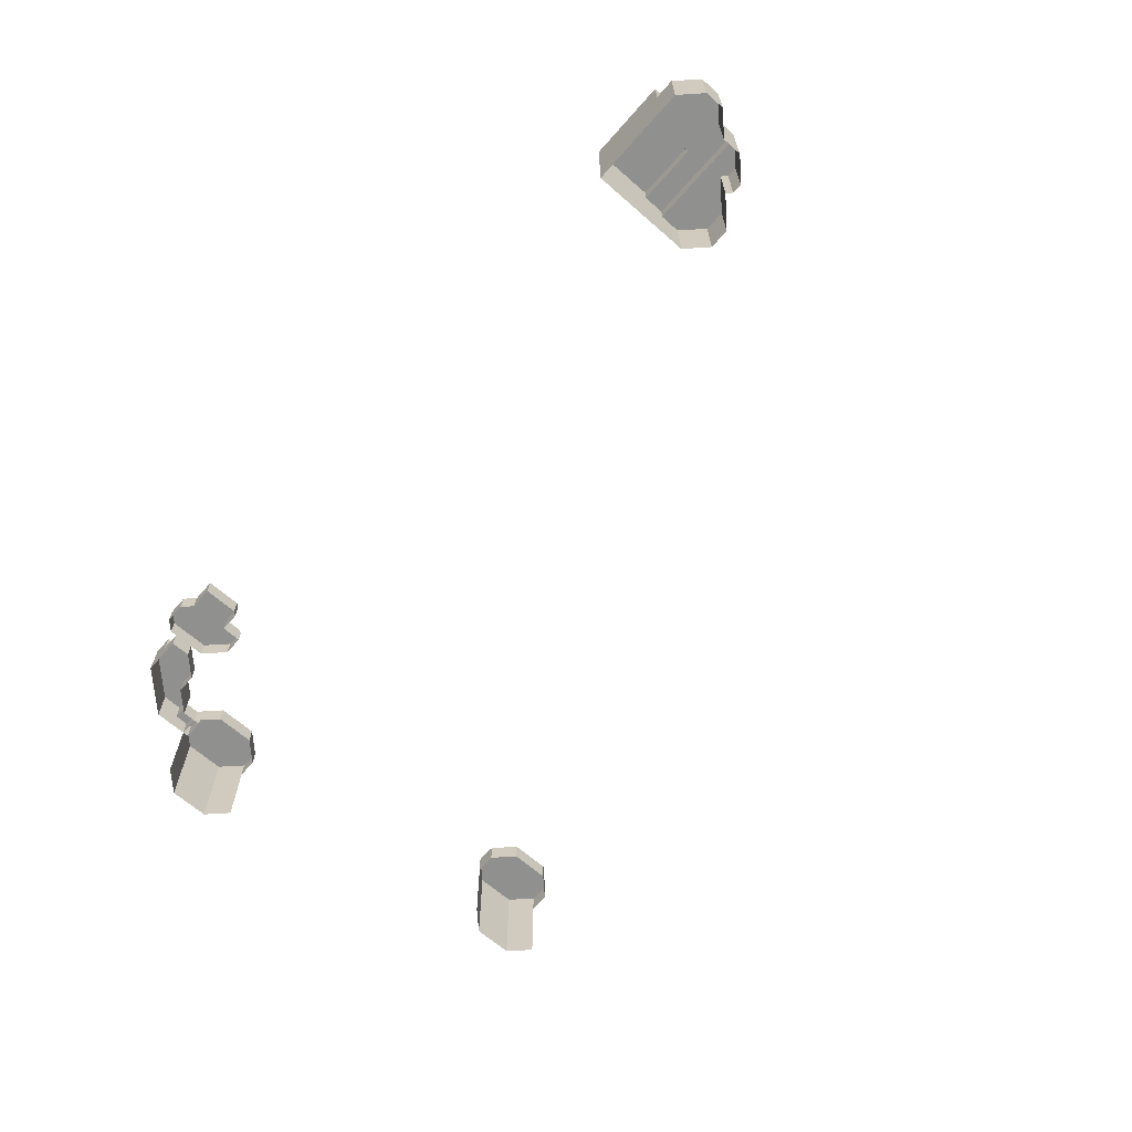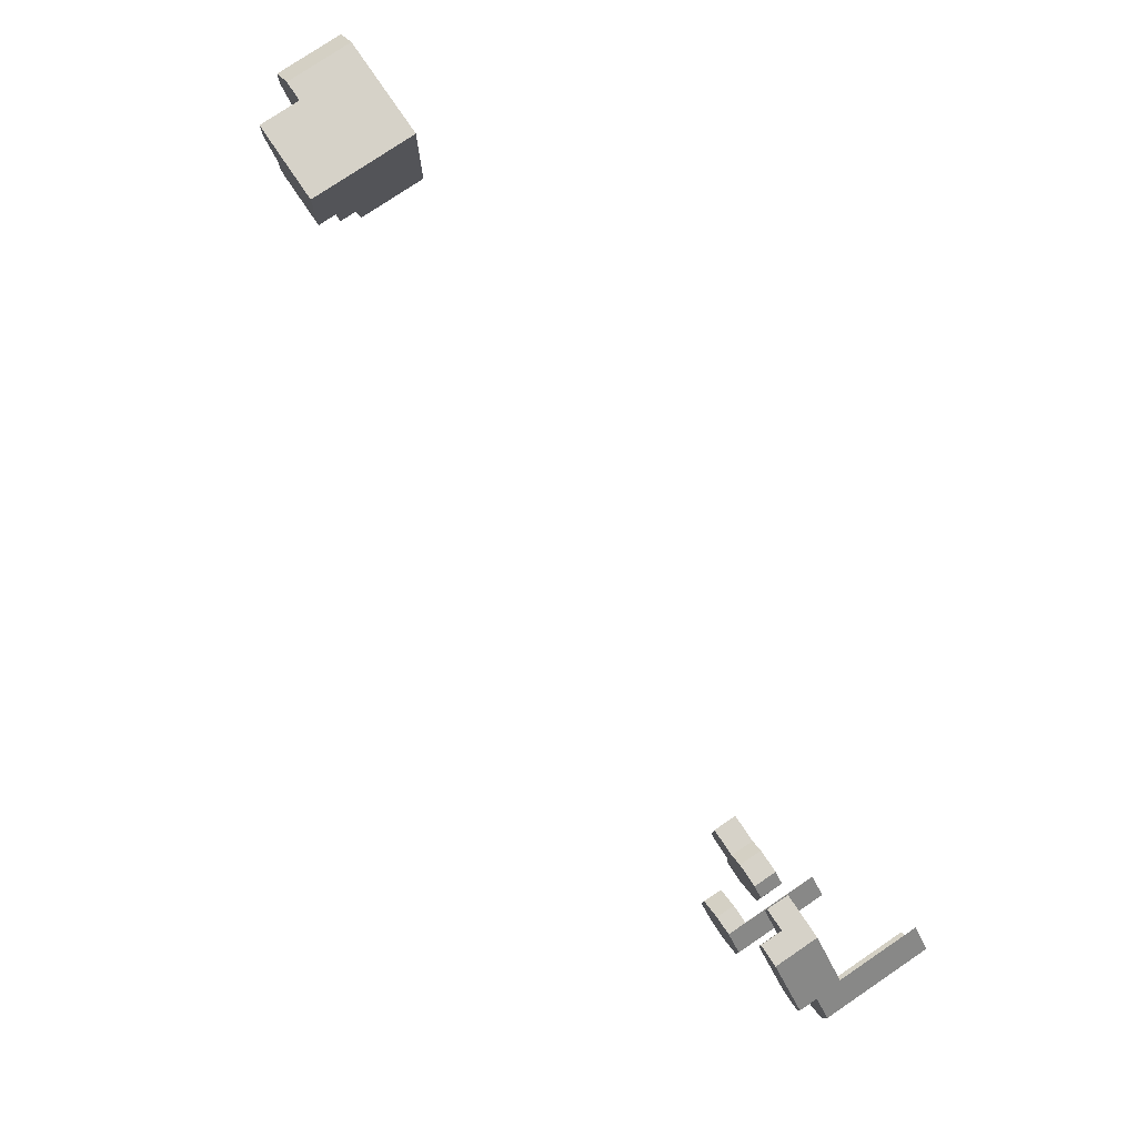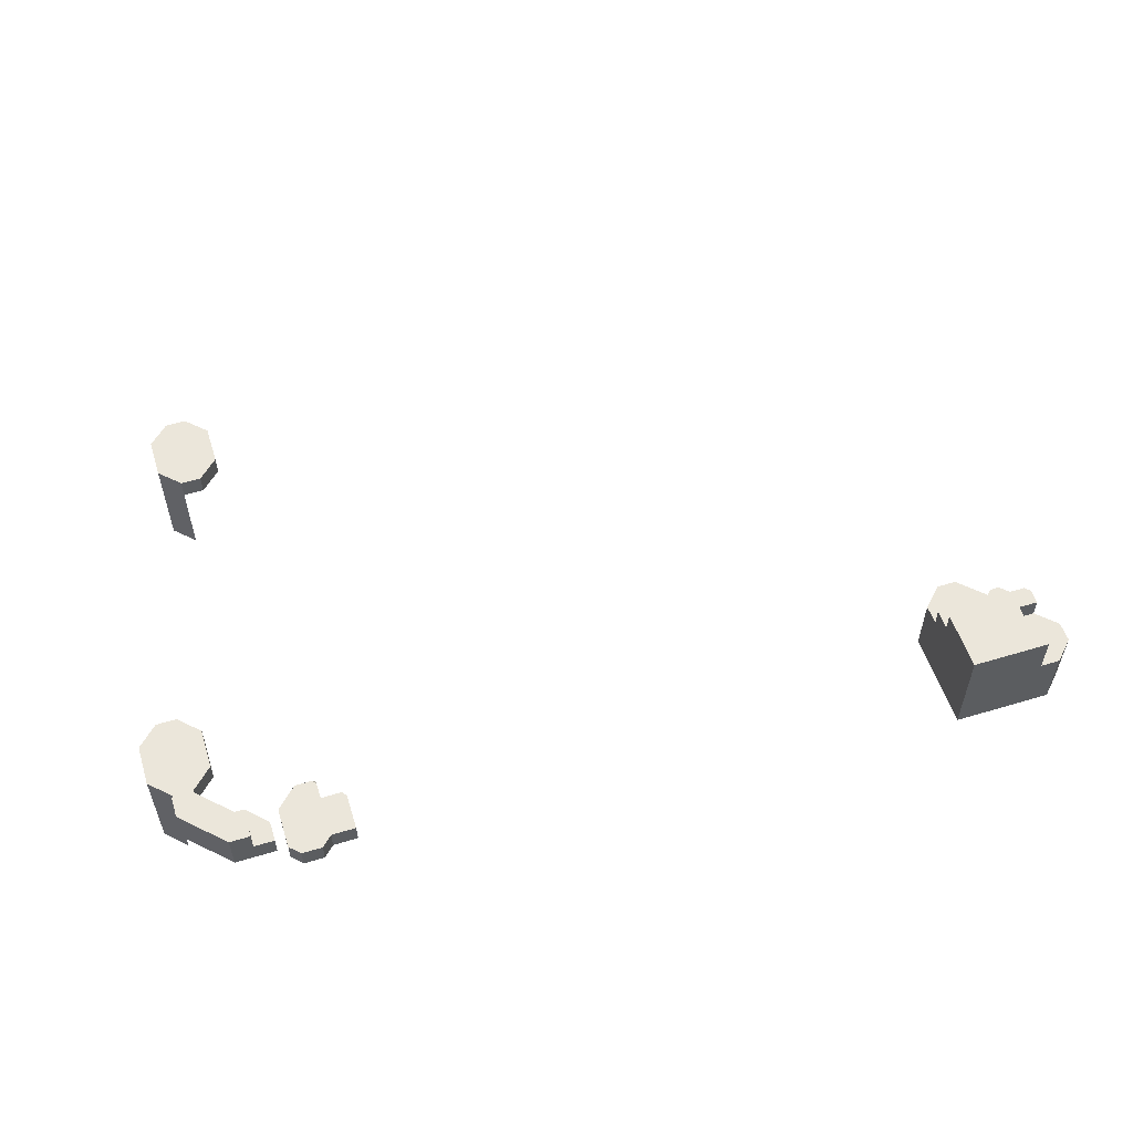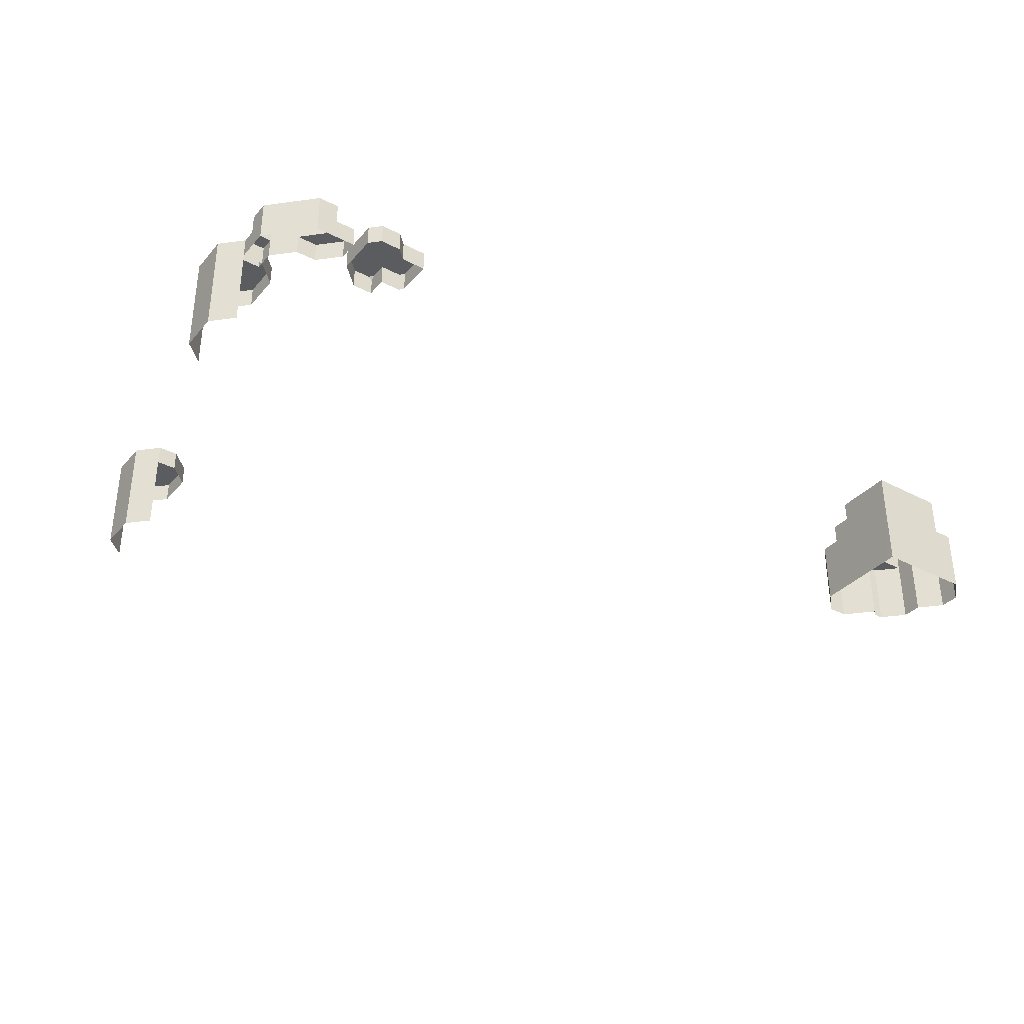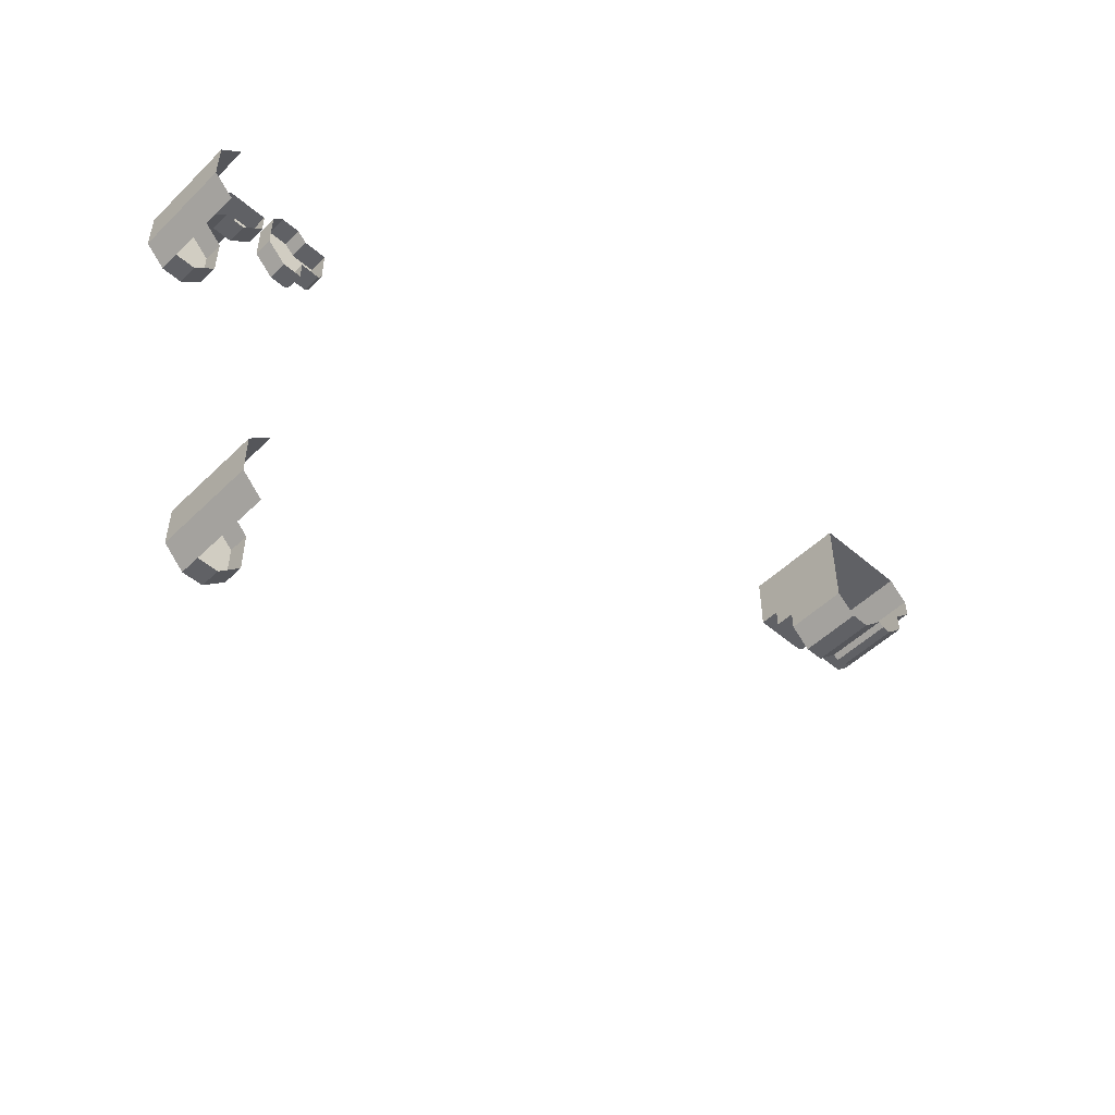
<metadata>
{"format":"obj","ext":"obj","renderer":"f3d","projection":"perspective","resolution":1024,"background":"white","views":[{"elev":-65.5,"azim":48.6,"up":"+Y"},{"elev":78.1,"azim":-124.0,"up":"+Z"},{"elev":54.9,"azim":-17.7,"up":"+Y"},{"elev":-34.9,"azim":-34.8,"up":"+Y"},{"elev":-50.1,"azim":-43.3,"up":"+Z"}]}
</metadata>
<code>
g Combined Mesh (root: scene) 43
v -174.8 16 -36
v -178.8 16 -36
v -174.8 20 -36
v -178.8 20 -36
v -182.8 16 -48
v -178.8 16 -52
v -182.8 20 -48
v -178.8 20 -52
v -178.8 16 -52
v -174.8 16 -52
v -178.8 20 -52
v -174.8 20 -52
v -174.8 20 -48
v -182.8 20 -48
v -174.8 20 -52
v -178.8 20 -52
v -174.8 20 -52
v -174.8 16 -52
v -170.8 20 -48
v -170.8 16 -48
v -174.8 16 -36
v -174.8 20 -36
v -170.8 16 -40
v -170.8 20 -40
v -170.8 20 -48
v -182.8 16 -44
v -182.8 16 -48
v -182.8 20 -48
v -182.8 20 -44
v -182.8 16 -40
v -182.8 20 -40
v -170.8 20 -48
v -170.8 16 -44
v -170.8 20 -44
v -170.8 16 -48
v -170.8 16 -40
v -170.8 20 -40
v -182.8 16 -40
v -182.8 20 -40
v -178.8 16 -36
v -178.8 20 -36
v -174.8 20 -44
v -182.8 20 -44
v -170.8 20 -44
v -174.8 20 -40
v -182.8 20 -44
v -182.8 20 -40
v -170.8 20 -40
v -170.8 20 -44
v -174.8 20 -36
v -182.8 20 -40
v -174.8 20 -40
v -178.8 20 -36
v -174.8 20 -36
v -174.8 20 -40
v -170.8 20 -40
v -182.8 0 -48
v -178.8 0 -52
v -182.8 0 -44
v -182.8 0 -48
v -182.8 0 -40
v -178.8 0 -36
v -182.8 0 -40
v -182.8 16 50
v -186.8 16 50
v -186.8 20 50
v -182.8 20 50
v -186.8 24 50
v -182.8 24 50
v -194.8 16 42
v -194.8 16 38
v -194.8 20 38
v -194.8 20 42
v -194.8 24 38
v -194.8 24 42
v -194.8 24 38
v -190.8 20 38
v -190.8 24 38
v -194.8 20 38
v -194.8 20 34
v -190.8 16 34
v -190.8 20 34
v -194.8 16 34
v -178.8 20 46
v -178.8 16 50
v -178.8 20 50
v -178.8 16 46
v -182.8 24 46
v -182.8 20 50
v -182.8 24 50
v -182.8 20 46
v -188.8 24 44
v -186.8 24 50
v -190.8 24 46
v -182.8 24 50
v -194.8 24 38
v -194.8 24 42
v -186.8 24 42
v -182.8 24 46
v -190.8 24 38
v -186.8 16 50
v -190.8 16 46
v -190.8 20 46
v -186.8 20 50
v -194.8 16 42
v -194.8 20 42
v -190.8 24 46
v -186.8 24 50
v -194.8 24 42
v -182.8 20 42
v -178.8 16 46
v -178.8 20 46
v -182.8 16 42
v -190.8 20 38
v -186.8 16 42
v -186.8 20 42
v -190.8 16 38
v -186.8 24 42
v -182.8 20 46
v -182.8 24 46
v -190.8 24 38
v -178.8 16 50
v -178.8 20 50
v -182.8 20 50
v -182.8 20 46
v -178.8 20 50
v -178.8 20 46
v -186.8 20 42
v -182.8 20 42
v -186.8 20 42
v -186.8 16 42
v -182.8 20 42
v -182.8 16 42
v -190.8 16 38
v -190.8 20 38
v -190.8 16 34
v -190.8 20 34
v -190.8 20 38
v -194.8 20 38
v -190.8 20 34
v -194.8 20 34
v -194.8 20 34
v -194.8 16 34
v -40 -5 36
v -40 -5 32
v -40 8 36
v -40 8 32
v -24 -5 32
v -20 -5 36
v -24 8 32
v -20 8 36
v -20 8 36
v -20 -5 40
v -20 8 40
v -20 -5 36
v -40 -5 40
v -40 6 40
v -20 -5 52
v -24 -5 52
v -24 8 52
v -20 8 52
v -28 -5 32
v -28 8 32
v -32 -5 28
v -32 8 28
v -40 8 32
v -40 -5 32
v -36 8 28
v -36 -5 28
v -20 -5 52
v -20 8 52
v -16 -5 48
v -16 8 48
v -20 8 40
v -20 -5 40
v -16 8 44
v -16 -5 44
v -40 12 40
v -40 12 36
v -40 -5 52
v -40 -5 48
v -40 7 48
v -40 8 52
v -40 11.5 48
v -40 12 52
v -40 16 48
v -40 16 52
v -24 16 48
v -24 12 52
v -24 16 52
v -24 12 48
v -40 -5 44
v -40 6.5 44
v -40 11.25 44
v -40 16 44
v -40 16 40
v -28 16 44
v -24 12 48
v -24 16 48
v -28 12 44
v -36 -5 52
v -36 8 52
v -40 -5 52
v -40 8 52
v -36 12 52
v -24 12 52
v -40 12 52
v -36 16 52
v -24 16 52
v -40 16 52
v -40 16 48
v -36 16 48
v -36 16 52
v -40 16 52
v -24 16 48
v -24 16 52
v -40 16 40
v -36 16 40
v -36 16 44
v -40 16 44
v -28 16 44
v -36 8 28
v -32 -5 28
v -32 8 28
v -36 -5 28
v -40 8 32
v -36 8 32
v -36 8 36
v -40 8 36
v -28 8 32
v -28 8 36
v -36 8 28
v -32 8 28
v -36 12 36
v -28 8 36
v -28 12 36
v -36 8 36
v -40 12 36
v -40 8 36
v -24 8 36
v -24 8 32
v -20 8 36
v -24 8 36
v -24 12 36
v -28 12 36
v -24 12 36
v -24 12 40
v -28 12 40
v -24 12 44
v -24 12 40
v -28 12 44
v -24 12 48
v -24 12 48
v -28 12 48
v -28 12 44
v -24 8 48
v -24 12 52
v -24 8 52
v -20 8 52
v -20 8 48
v -16 8 48
v -16 8 44
v -16 -5 48
v -16 8 48
v -16 -5 44
v -20 8 44
v -20 8 40
v -16 8 44
v -20 8 44
v -16 8 44
v -24 8 52
v -24 8 48
v -20 8 44
v -20 8 48
v -24 8 44
v -24 8 44
v -20 8 40
v -20 8 44
v -24 8 40
v -24 12 44
v -24 8 40
v -24 8 44
v -24 12 40
v -24 12 48
v -24 8 44
v -24 8 48
v -24 12 44
v -20 12 40
v -24 8 40
v -24 12 40
v -20 8 40
v -28 16 40.8
v -28 15.2 40
v -28 12 44
v -28 12 40
v -28 16 44
v -28 16 40.8
v -28.8 16 40
v -28 15.2 40
v -28.8 16 40
v -28 16 40.8
v -20 12 37
v -20 11 36
v -20 12 40
v -21 12 36
v -20 8 36
v -20 11 36
v -21 12 36
v -20 12 37
v -20 12 40
v -21 12 36
v -20 11 36
v -20 12 37
v -26 8 32
v -24 -5 32
v -24 8 32
v -26 -5 32
v -27 8 33
v -26 -5 32
v -26 8 32
v -27 -5 33
v -27 -5 33
v -27 8 33
v -26 8 32
v -27 8 33
v -40 12 40
v -28 12 40
v -40 12 36
v -28 12 40
v -40 16 40
v -40 12 40
v -28.8 16 40
v -28 12 40
v -28 15.2 40
v -28.8 16 40
v -168.8 16 52
v -168.8 20 52
v -164 16 52
v -164 20 52
v -168.8 20 44
v -168.8 16 44
v -164.8 20 44
v -164.8 16 44
v -176.8 20 44
v -176.8 16 44
v -172.8 20 40
v -172.8 16 40
v -172.8 20 44
v -176.8 20 44
v -172.8 20 40
v -164.8 16 44
v -164 16 44.88
v -164 20 44.88
v -164.8 20 44
v -164 16 44.88
v -164 16 52
v -164 20 52
v -164 20 44.88
v -176.8 20 48
v -176.8 16 44
v -176.8 20 44
v -176.8 16 48
v -176.8 20 52
v -176.8 16 52
v -168.8 20 48
v -172.8 20 48
v -168.8 20 44
v -176.8 20 48
v -164 20 52
v -168.8 20 52
v -164 20 44.88
v -164.8 20 44
v -172.8 16 40
v -168.8 16 40
v -168.8 19.25 40
v -172.8 20 40
v -169.5 20 40
v -168.8 19.25 40
v -168.8 16 40
v -168.8 16 44
v -168.8 20 40.75
v -168.8 20 44
v -168.8 20 40.75
v -169.5 20 40
v -168.8 19.25 40
v -168.8 20 40.75
v -169.5 20 40
v -174.8 20 54
v -176.8 16 52
v -176.8 20 52
v -174.8 16 54
v -172.8 20 54
v -174.8 16 54
v -174.8 20 54
v -172.8 16 54
v -174.8 20 54
v -176.8 20 52
v -172.8 20 54
v -170.8 20 54
v -172.8 16 54
v -172.8 20 54
v -170.8 16 54
v -168.8 20 52
v -170.8 16 54
v -170.8 20 54
v -168.8 16 52
v -170.8 20 54
v -190.8 16 35.25
v -194.8 16 35.25
v -190.8 20 35.25
v -194.8 20 35.25
v -198.8 16 23.25
v -194.8 16 19.25
v -198.8 20 23.25
v -194.8 20 19.25
v -194.8 16 19.25
v -190.8 16 19.25
v -194.8 20 19.25
v -190.8 20 19.25
v -190.8 20 23.25
v -198.8 20 23.25
v -190.8 20 19.25
v -194.8 20 19.25
v -190.8 20 19.25
v -190.8 16 19.25
v -186.8 20 23.25
v -186.8 16 23.25
v -190.8 16 35.25
v -190.8 20 35.25
v -186.8 16 31.25
v -186.8 20 31.25
v -186.8 20 23.25
v -198.8 16 27.25
v -198.8 16 23.25
v -198.8 20 23.25
v -198.8 20 27.25
v -198.8 16 31.25
v -198.8 20 31.25
v -186.8 20 23.25
v -186.8 16 27.25
v -186.8 20 27.25
v -186.8 16 23.25
v -186.8 16 31.25
v -186.8 20 31.25
v -198.8 16 31.25
v -198.8 20 31.25
v -194.8 16 35.25
v -194.8 20 35.25
v -190.8 20 27.25
v -198.8 20 27.25
v -186.8 20 27.25
v -190.8 20 31.25
v -198.8 20 27.25
v -198.8 20 31.25
v -186.8 20 31.25
v -186.8 20 27.25
v -190.8 20 35.25
v -198.8 20 31.25
v -190.8 20 31.25
v -194.8 20 35.25
v -190.8 20 35.25
v -190.8 20 31.25
v -186.8 20 31.25
v -198.8 0 23.25
v -194.8 0 19.25
v -198.8 0 27.25
v -198.8 0 23.25
v -198.8 0 31.25
v -194.8 0 35.25
v -198.8 0 31.25
g Combined Mesh (root: scene) 43_0
f 3 2 1
f 3 4 2
f 7 6 5
f 7 8 6
f 11 10 9
f 11 12 10
f 15 14 13
f 15 16 14
f 19 18 17
f 19 20 18
f 23 22 21
f 23 24 22
f 25 15 13
f 28 27 26
f 28 26 29
f 29 26 30
f 29 30 31
f 34 33 32
f 33 35 32
f 37 36 34
f 36 33 34
f 40 39 38
f 40 41 39
f 13 14 42
f 14 43 42
f 25 13 44
f 13 42 44
f 42 46 45
f 46 47 45
f 49 42 48
f 42 45 48
f 52 51 50
f 51 53 50
f 56 55 54
f 5 6 57
f 6 58 57
f 26 27 59
f 27 60 59
f 30 26 61
f 26 59 61
f 40 38 62
f 38 63 62
g Combined Mesh (root: scene) 43_1
f 66 65 64
f 66 64 67
f 68 66 67
f 68 67 69
f 72 71 70
f 72 70 73
f 74 72 73
f 74 73 75
f 78 77 76
f 77 79 76
f 82 81 80
f 81 83 80
f 86 85 84
f 85 87 84
f 90 89 88
f 89 91 88
f 94 93 92
f 93 95 92
f 97 92 96
f 94 92 97
f 99 98 92
f 95 99 92
f 92 100 96
f 92 98 100
f 103 102 101
f 103 101 104
f 106 105 102
f 106 102 103
f 107 103 104
f 107 104 108
f 109 106 103
f 109 103 107
f 112 111 110
f 111 113 110
f 116 115 114
f 115 117 114
f 120 119 118
f 119 116 118
f 118 116 121
f 116 114 121
f 122 67 64
f 122 123 67
f 126 125 124
f 126 127 125
f 127 128 125
f 127 129 128
f 132 131 130
f 132 133 131
f 136 135 134
f 136 137 135
f 140 139 138
f 140 141 139
f 142 71 72
f 142 143 71
g Combined Mesh (root: scene) 43_2
f 146 145 144
f 146 147 145
f 150 149 148
f 150 151 149
f 154 153 152
f 153 155 152
f 146 144 156
f 146 156 157
f 160 159 158
f 160 158 161
f 164 163 162
f 164 165 163
f 168 167 166
f 168 169 167
f 172 171 170
f 172 173 171
f 176 175 174
f 176 177 175
f 146 157 178
f 179 146 178
f 182 181 180
f 182 180 183
f 184 182 183
f 184 183 185
f 186 184 185
f 186 185 187
f 190 189 188
f 189 191 188
f 193 192 181
f 193 181 182
f 157 156 192
f 157 192 193
f 194 193 182
f 194 182 184
f 178 157 193
f 178 193 194
f 195 194 184
f 195 184 186
f 196 178 194
f 196 194 195
f 199 198 197
f 198 200 197
f 202 201 159
f 202 159 160
f 204 203 201
f 204 201 202
f 205 202 160
f 205 160 206
f 207 204 202
f 207 202 205
f 208 205 206
f 208 206 209
f 210 207 205
f 210 205 208
f 213 212 211
f 213 211 214
f 216 215 212
f 216 212 213
f 219 218 217
f 219 217 220
f 219 220 211
f 212 219 211
f 212 221 219
f 215 221 212
f 224 223 222
f 223 225 222
f 228 227 226
f 228 226 229
f 231 230 227
f 231 227 228
f 233 232 227
f 230 233 227
f 227 232 226
f 236 235 234
f 235 237 234
f 234 237 238
f 237 239 238
f 242 241 240
f 244 243 236
f 243 235 236
f 247 246 245
f 247 245 248
f 250 248 249
f 248 251 249
f 249 251 252
f 255 254 253
f 191 257 256
f 257 258 256
f 261 260 259
f 264 263 262
f 263 265 262
f 268 267 266
f 260 270 269
f 260 261 270
f 259 260 271
f 260 272 271
f 274 273 272
f 273 275 272
f 278 277 276
f 277 279 276
f 282 281 280
f 281 283 280
f 286 285 284
f 285 287 284
f 290 289 288
f 289 291 288
f 294 293 292
f 294 295 293
f 296 294 292
f 299 298 297
f 301 300 218
f 219 301 218
f 219 221 301
f 152 303 302
f 152 302 154
f 304 154 302
f 243 244 305
f 243 305 306
f 307 306 305
f 308 246 247
f 308 310 309
f 247 310 308
f 313 312 311
f 316 315 314
f 315 317 314
f 320 319 318
f 319 321 318
f 323 322 163
f 322 162 163
f 240 241 324
f 325 230 231
f 324 325 231
f 240 324 231
f 327 245 326
f 245 328 326
f 331 330 329
f 330 332 329
f 335 334 333
g Combined Mesh (root: scene) 43_3
g Combined Mesh (root: scene) 43_4
f 338 337 336
f 338 339 337
f 342 341 340
f 342 343 341
f 346 345 344
f 346 347 345
f 350 349 348
f 353 352 351
f 353 351 354
f 357 356 355
f 357 355 358
f 361 360 359
f 360 362 359
f 359 362 363
f 362 364 363
f 348 366 365
f 348 365 367
f 349 368 366
f 349 366 348
f 365 370 369
f 365 369 371
f 367 365 371
f 367 371 372
f 375 374 373
f 376 375 373
f 376 377 375
f 380 379 378
f 378 381 380
f 381 382 380
f 385 384 383
f 348 367 386
f 350 348 386
f 350 386 387
f 390 389 388
f 389 391 388
f 394 393 392
f 393 395 392
f 368 397 396
f 396 398 366
f 368 396 366
f 401 400 399
f 400 402 399
f 405 404 403
f 404 406 403
f 366 398 407
f 407 370 365
f 366 407 365
g Combined Mesh (root: scene) 43_5
f 410 409 408
f 410 411 409
f 414 413 412
f 414 415 413
f 418 417 416
f 418 419 417
f 422 421 420
f 422 423 421
f 426 425 424
f 426 427 425
f 430 429 428
f 430 431 429
f 432 422 420
f 435 434 433
f 435 433 436
f 436 433 437
f 436 437 438
f 441 440 439
f 440 442 439
f 444 443 441
f 443 440 441
f 447 446 445
f 447 448 446
f 420 421 449
f 421 450 449
f 432 420 451
f 420 449 451
f 449 453 452
f 453 454 452
f 456 449 455
f 449 452 455
f 459 458 457
f 458 460 457
f 463 462 461
f 412 413 464
f 413 465 464
f 433 434 466
f 434 467 466
f 437 433 468
f 433 466 468
f 447 445 469
f 445 470 469

</code>
